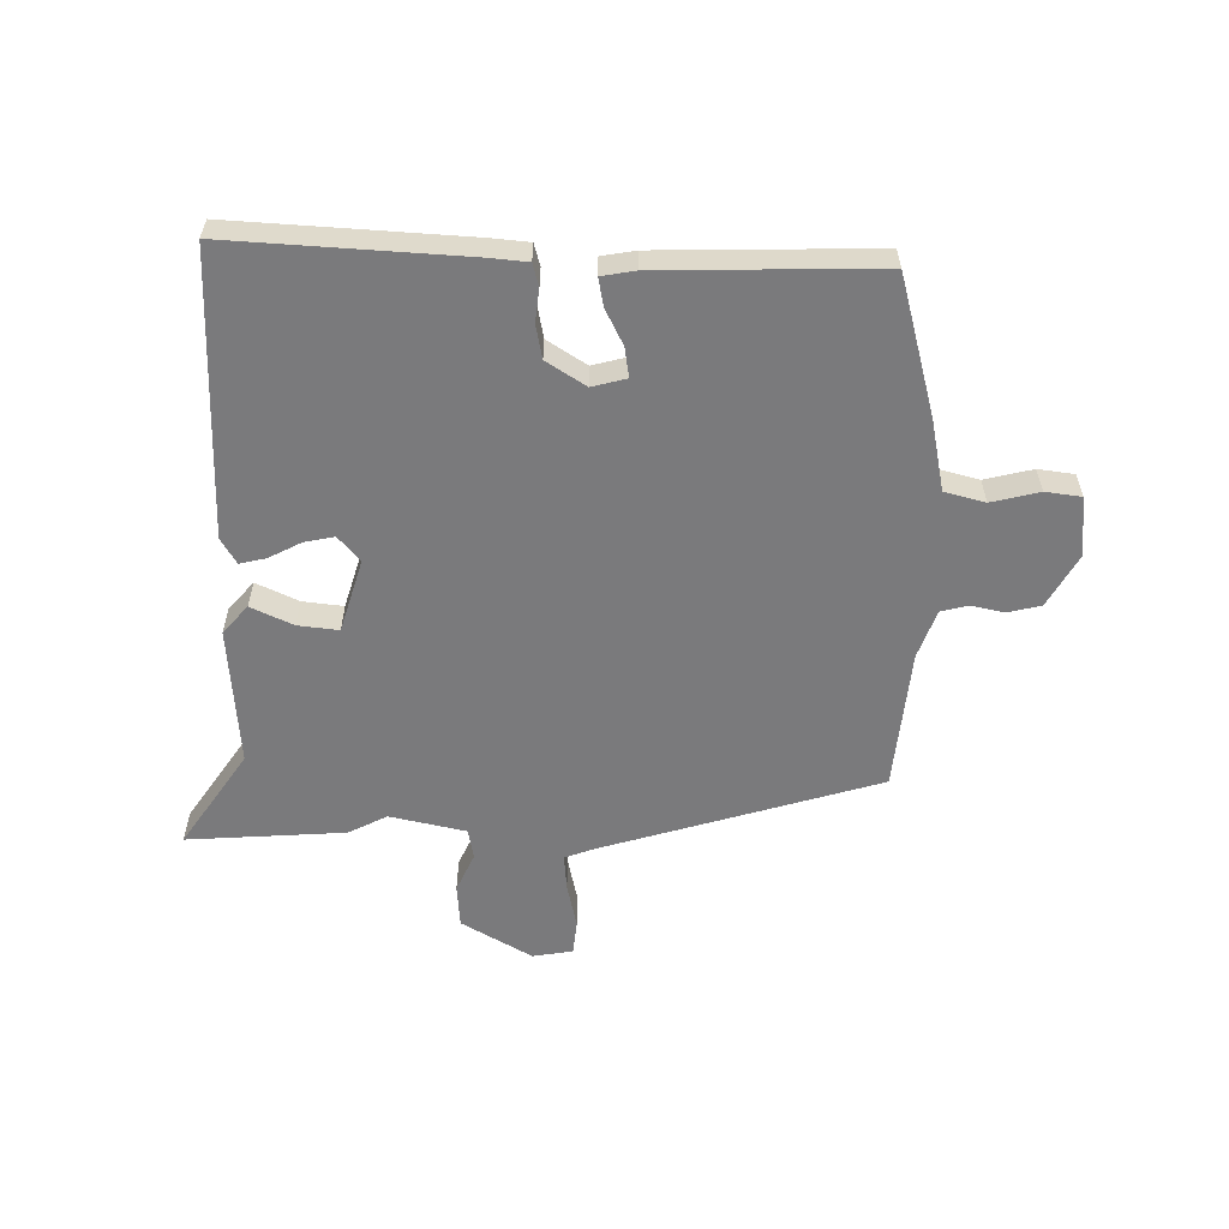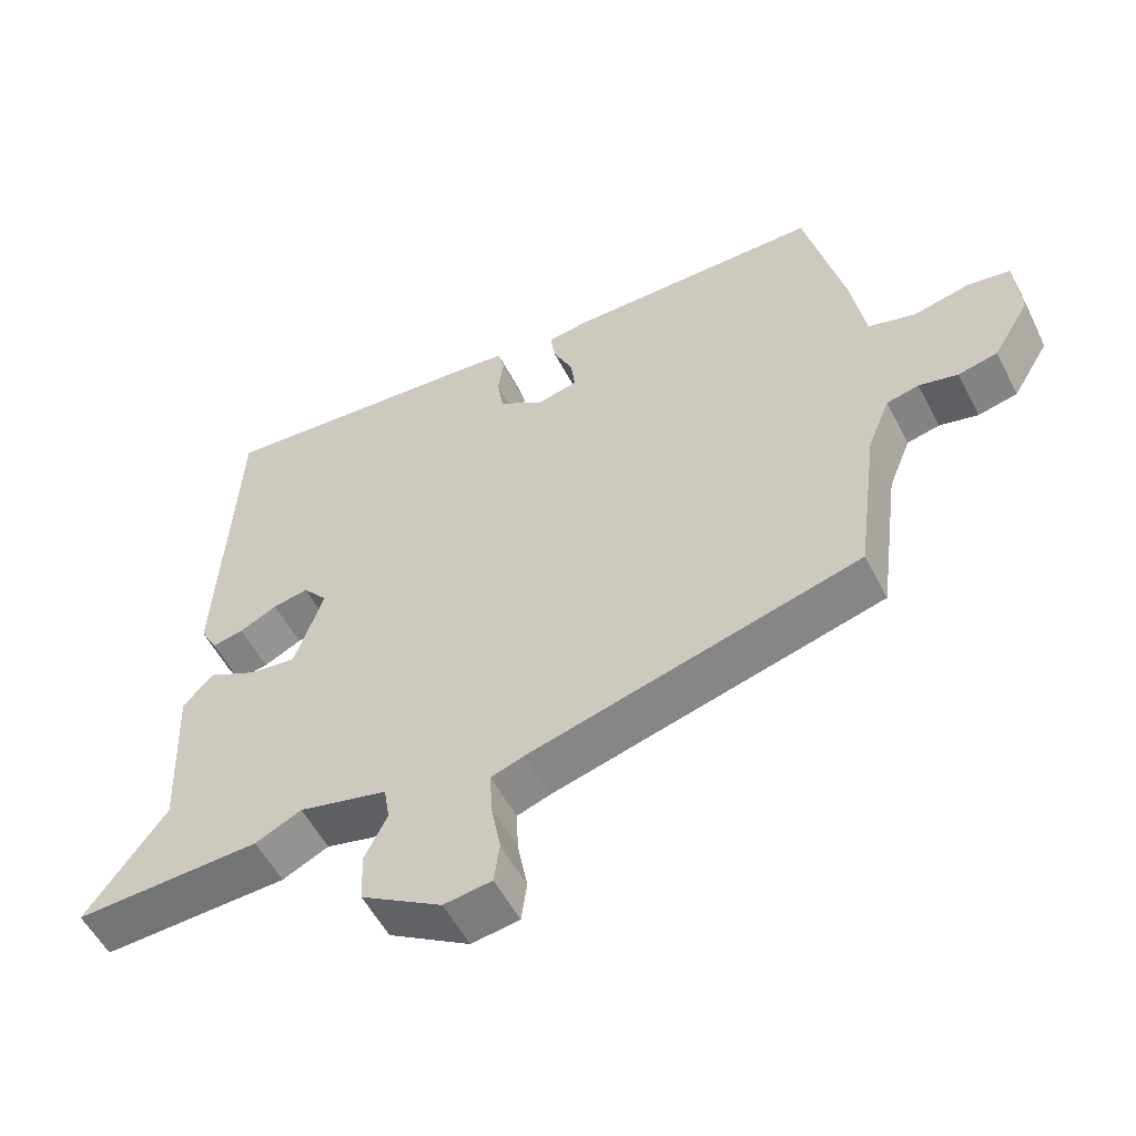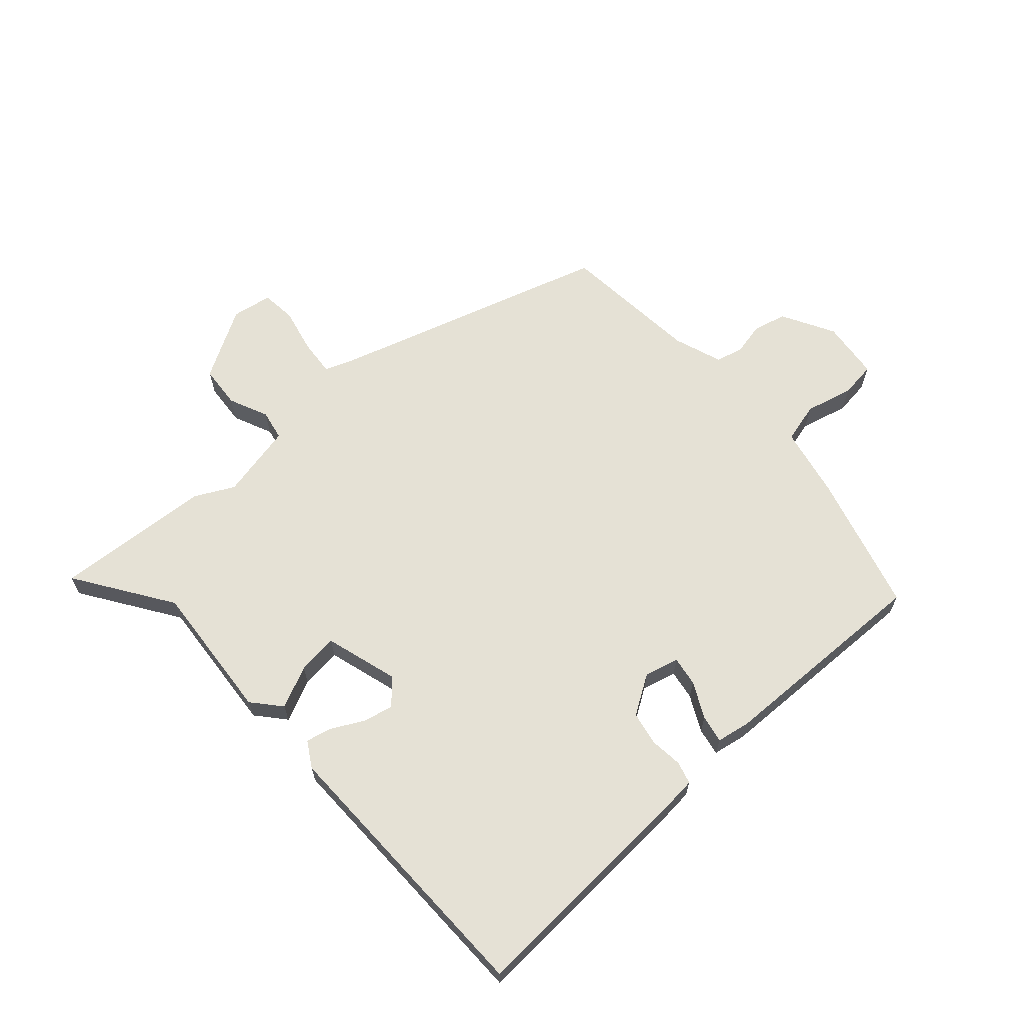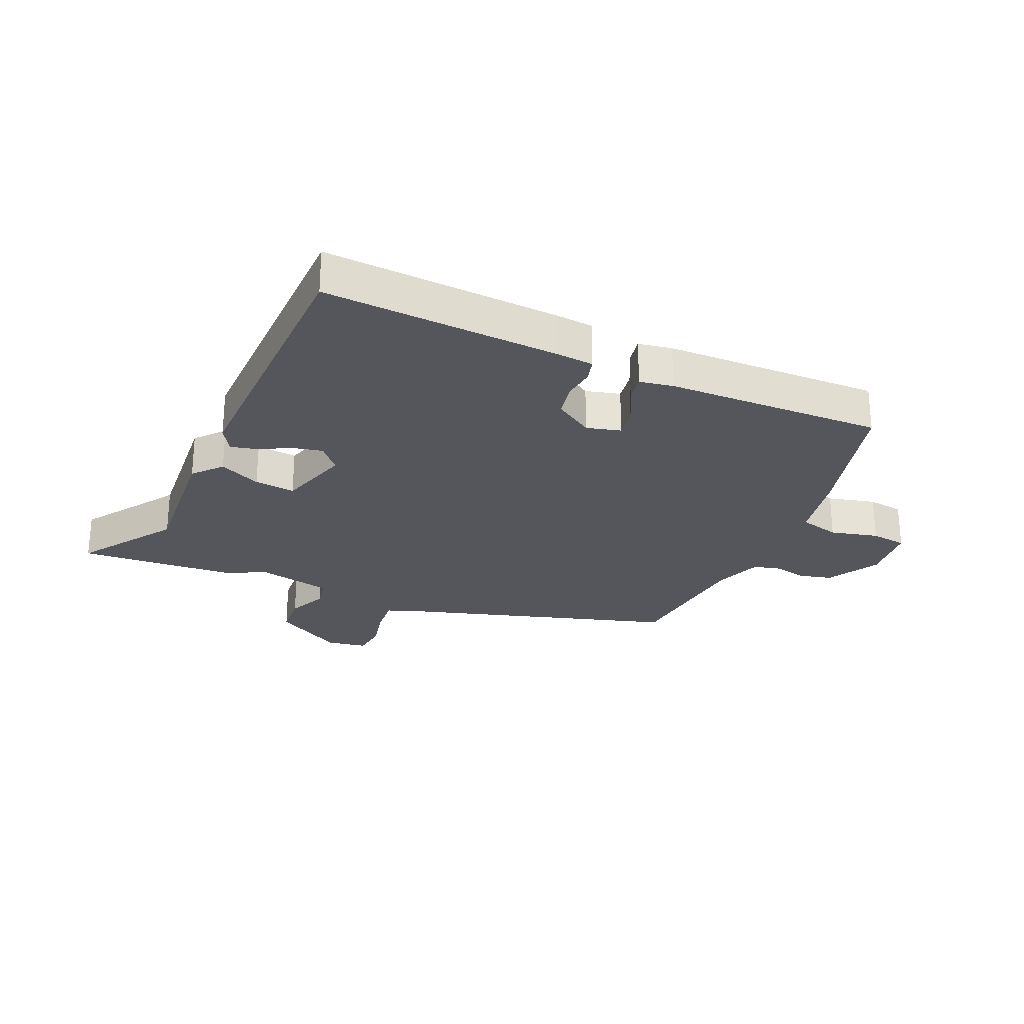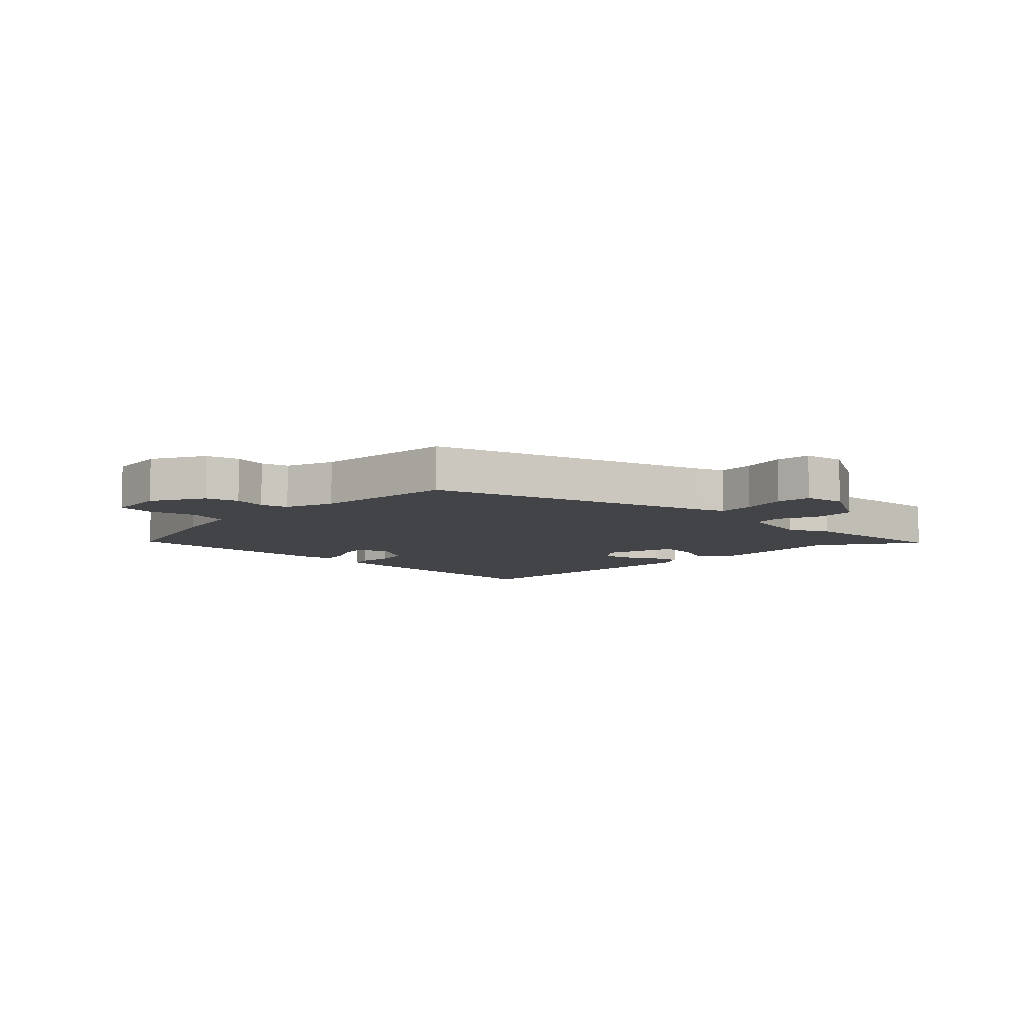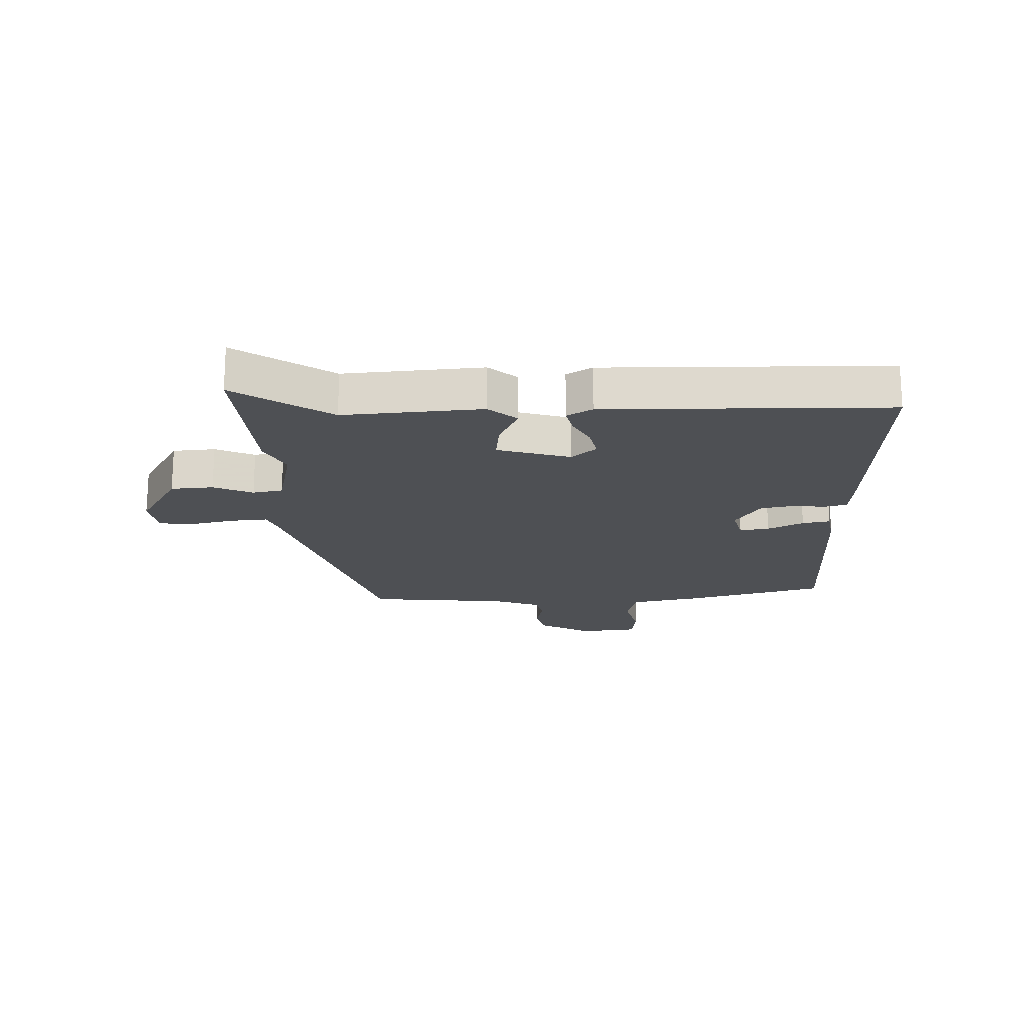
<metadata>
{"format":"obj","ext":"obj","renderer":"f3d","projection":"perspective","resolution":1024,"background":"white","views":[{"elev":-58.2,"azim":1.1,"up":"+Y"},{"elev":-55.0,"azim":27.0,"up":"+Z"},{"elev":65.1,"azim":-39.7,"up":"+Y"},{"elev":-26.2,"azim":-21.7,"up":"+Y"},{"elev":-7.9,"azim":138.1,"up":"+Y"},{"elev":-18.9,"azim":-86.2,"up":"+Y"}]}
</metadata>
<code>
v -0.481 0.07 0.529
v -0.087 0.07 0.493
v -0.024 0.07 0.485
v -0.015 0.07 0.447
v -0.023 0.07 0.392
v -0.014 0.07 0.335
v 0.05 0.07 0.291
v 0.108 0.07 0.304
v 0.102 0.07 0.354
v 0.074 0.07 0.415
v 0.067 0.07 0.462
v 0.124 0.07 0.47
v 0.489 0.07 0.466
v 0.544 0.07 0.231
v 0.564 0.07 0.111
v 0.631 0.07 0.091
v 0.712 0.07 0.108
v 0.772 0.07 0.098
v 0.779 0.07 -0.002
v 0.727 0.07 -0.088
v 0.671 0.07 -0.1
v 0.616 0.07 -0.086
v 0.57 0.07 -0.096
v 0.538 0.07 -0.176
v 0.507 0.07 -0.411
v 0.036 0.07 -0.536
v -0.011 0.07 -0.552
v -0.008 0.07 -0.613
v 0.006 0.07 -0.689
v -0.002 0.07 -0.747
v -0.07 0.07 -0.756
v -0.185 0.07 -0.684
v -0.188 0.07 -0.612
v -0.156 0.07 -0.547
v -0.164 0.07 -0.496
v -0.29 0.07 -0.464
v -0.356 0.07 -0.495
v -0.621 0.07 -0.504
v -0.507 0.07 -0.347
v -0.517 0.07 -0.113
v -0.474 0.07 -0.067
v -0.405 0.07 -0.102
v -0.337 0.07 -0.112
v -0.296 0.07 0.009
v -0.331 0.07 0.052
v -0.382 0.07 0.043
v -0.436 0.07 0.017
v -0.481 0.07 0.008
v -0.505 0.07 0.052
v -0.481 0 0.529
v -0.087 0 0.493
v -0.024 0 0.485
v -0.015 0 0.447
v -0.023 0 0.392
v -0.014 0 0.335
v 0.05 0 0.291
v 0.108 0 0.304
v 0.102 0 0.354
v 0.074 0 0.415
v 0.067 0 0.462
v 0.124 0 0.47
v 0.489 0 0.466
v 0.544 0 0.231
v 0.564 0 0.111
v 0.631 0 0.091
v 0.712 0 0.108
v 0.772 0 0.098
v 0.779 0 -0.002
v 0.727 0 -0.088
v 0.671 0 -0.1
v 0.616 0 -0.086
v 0.57 0 -0.096
v 0.538 0 -0.176
v 0.507 0 -0.411
v 0.036 0 -0.536
v -0.011 0 -0.552
v -0.008 0 -0.613
v 0.006 0 -0.689
v -0.002 0 -0.747
v -0.07 0 -0.756
v -0.185 0 -0.684
v -0.188 0 -0.612
v -0.156 0 -0.547
v -0.164 0 -0.496
v -0.29 0 -0.464
v -0.356 0 -0.495
v -0.621 0 -0.504
v -0.507 0 -0.347
v -0.517 0 -0.113
v -0.474 0 -0.067
v -0.405 0 -0.102
v -0.337 0 -0.112
v -0.296 0 0.009
v -0.331 0 0.052
v -0.382 0 0.043
v -0.436 0 0.017
v -0.481 0 0.008
v -0.505 0 0.052
f 46 47 48 49
f 45 46 49 1
f 44 45 1 2
f 43 44 2 3
f 39 40 41 42
f 39 42 43
f 36 37 38 39
f 35 36 39 43
f 31 32 33 34
f 31 34 35
f 28 29 30 31
f 27 28 31 35
f 26 27 35 43
f 24 25 26 43
f 19 20 21 22
f 19 22 23
f 16 17 18 19
f 15 16 19 23
f 9 10 11 12
f 8 9 12 13
f 43 3 4 5
f 43 5 6
f 24 43 6 7
f 23 24 7 8
f 14 15 23
f 8 13 14 23
f 98 97 96 95
f 50 98 95 94
f 51 50 94 93
f 52 51 93 92
f 91 90 89 88
f 92 91 88
f 88 87 86 85
f 92 88 85 84
f 83 82 81 80
f 84 83 80
f 80 79 78 77
f 84 80 77 76
f 92 84 76 75
f 92 75 74 73
f 71 70 69 68
f 72 71 68
f 68 67 66 65
f 72 68 65 64
f 61 60 59 58
f 62 61 58 57
f 54 53 52 92
f 55 54 92
f 56 55 92 73
f 57 56 73 72
f 72 64 63
f 72 63 62 57
f 1 50 51 2
f 2 51 52 3
f 3 52 53 4
f 4 53 54 5
f 5 54 55 6
f 6 55 56 7
f 7 56 57 8
f 8 57 58 9
f 9 58 59 10
f 10 59 60 11
f 11 60 61 12
f 12 61 62 13
f 13 62 63 14
f 14 63 64 15
f 15 64 65 16
f 16 65 66 17
f 17 66 67 18
f 18 67 68 19
f 19 68 69 20
f 20 69 70 21
f 21 70 71 22
f 22 71 72 23
f 23 72 73 24
f 24 73 74 25
f 25 74 75 26
f 26 75 76 27
f 27 76 77 28
f 28 77 78 29
f 29 78 79 30
f 30 79 80 31
f 31 80 81 32
f 32 81 82 33
f 33 82 83 34
f 34 83 84 35
f 35 84 85 36
f 36 85 86 37
f 37 86 87 38
f 38 87 88 39
f 39 88 89 40
f 40 89 90 41
f 41 90 91 42
f 42 91 92 43
f 43 92 93 44
f 44 93 94 45
f 45 94 95 46
f 46 95 96 47
f 47 96 97 48
f 48 97 98 49
f 49 98 50 1

</code>
